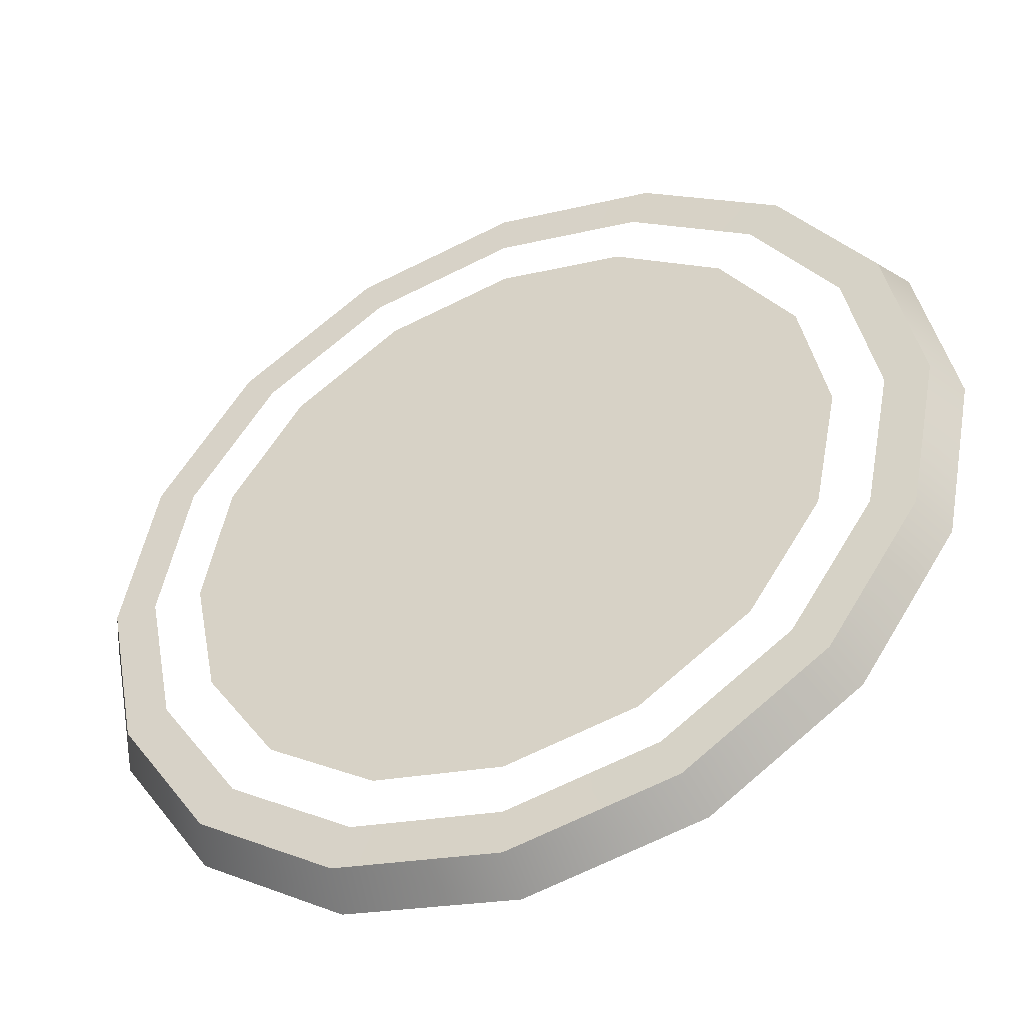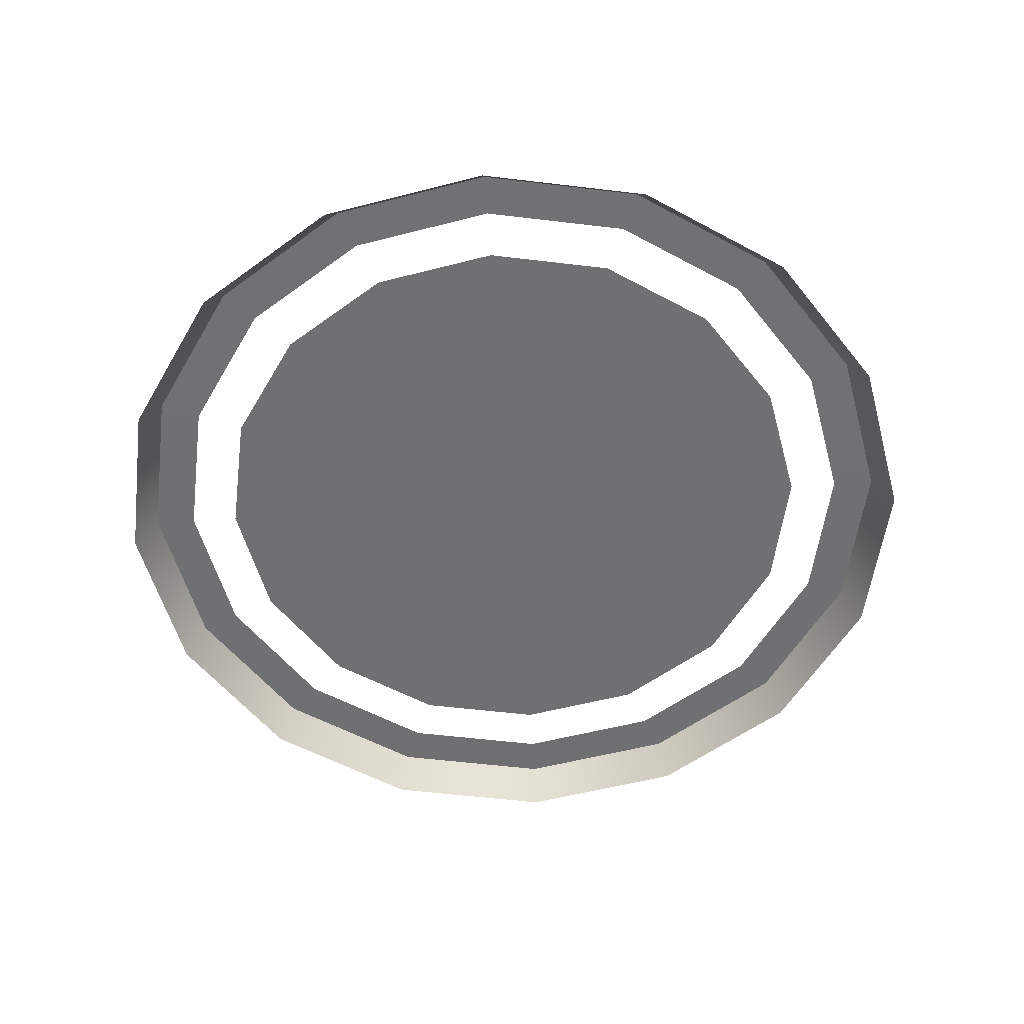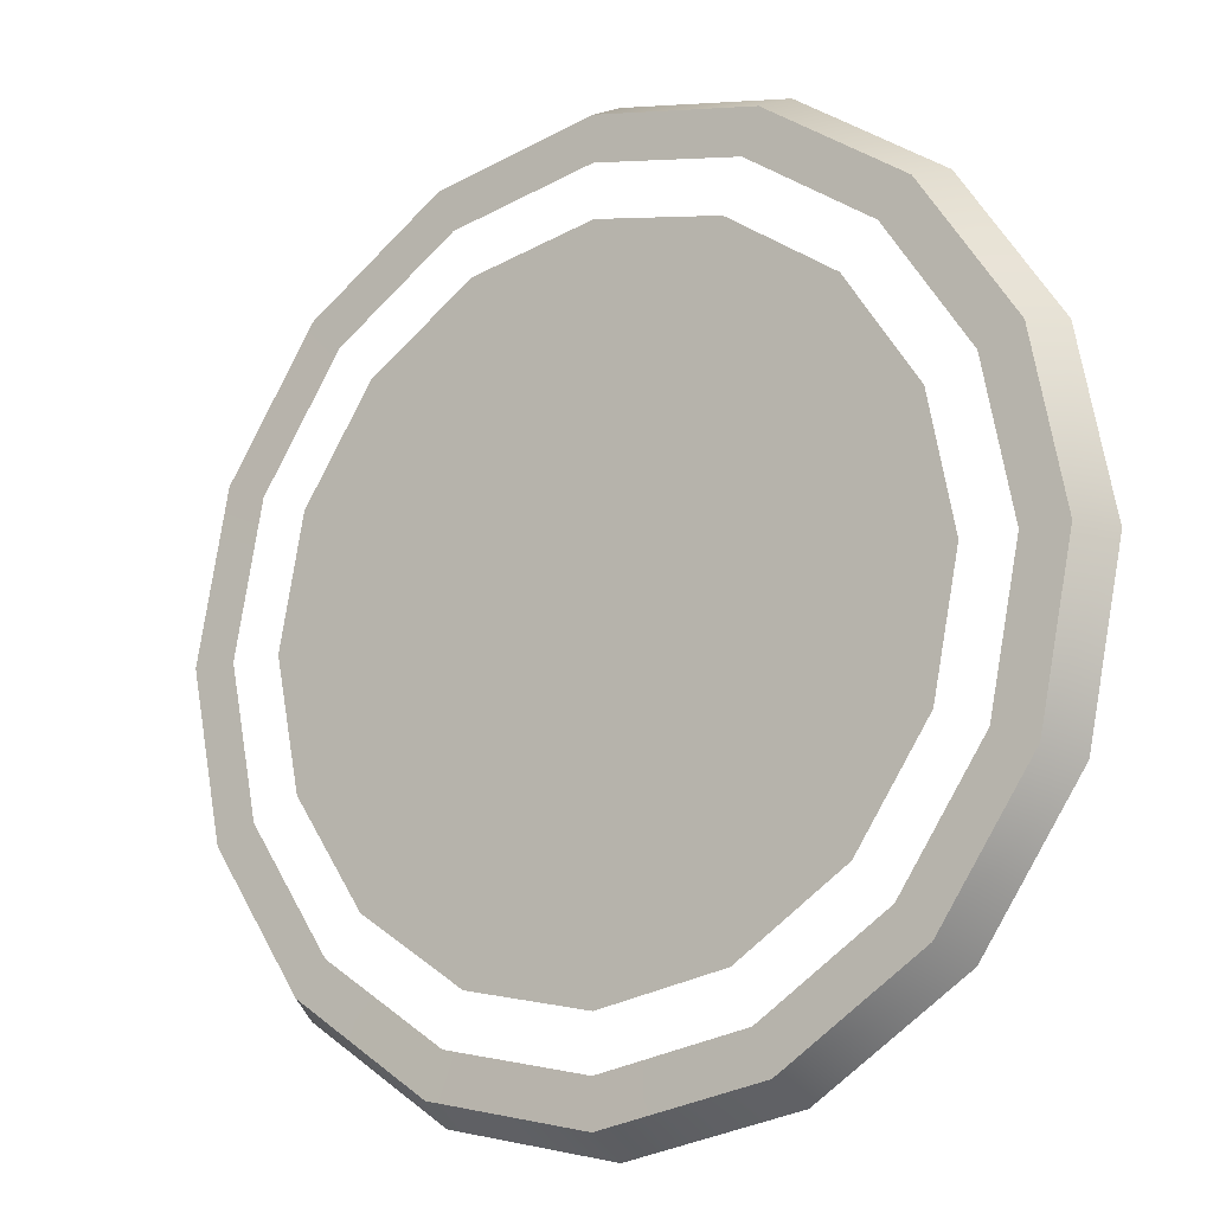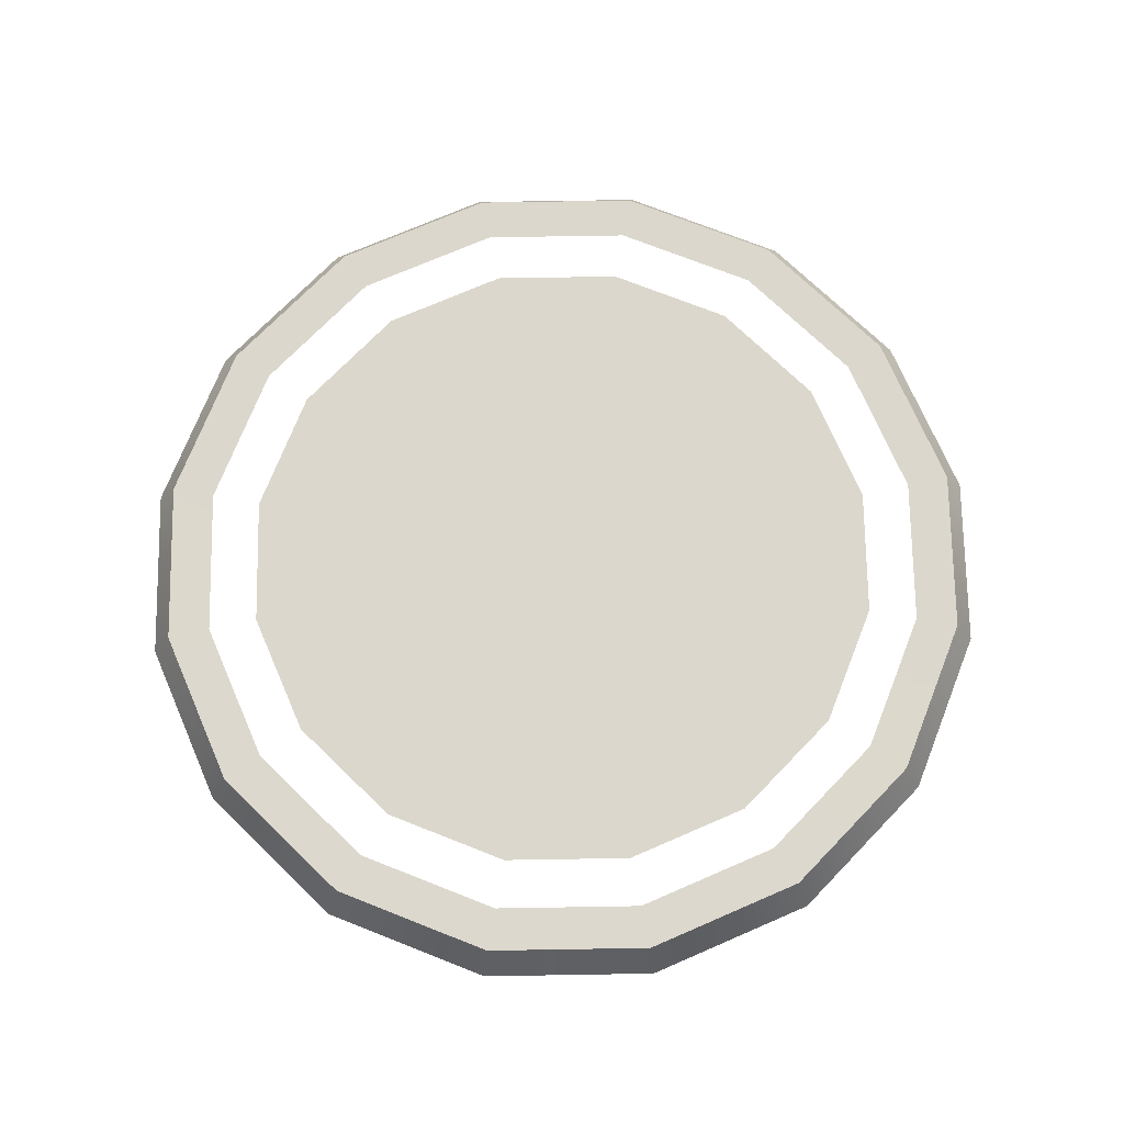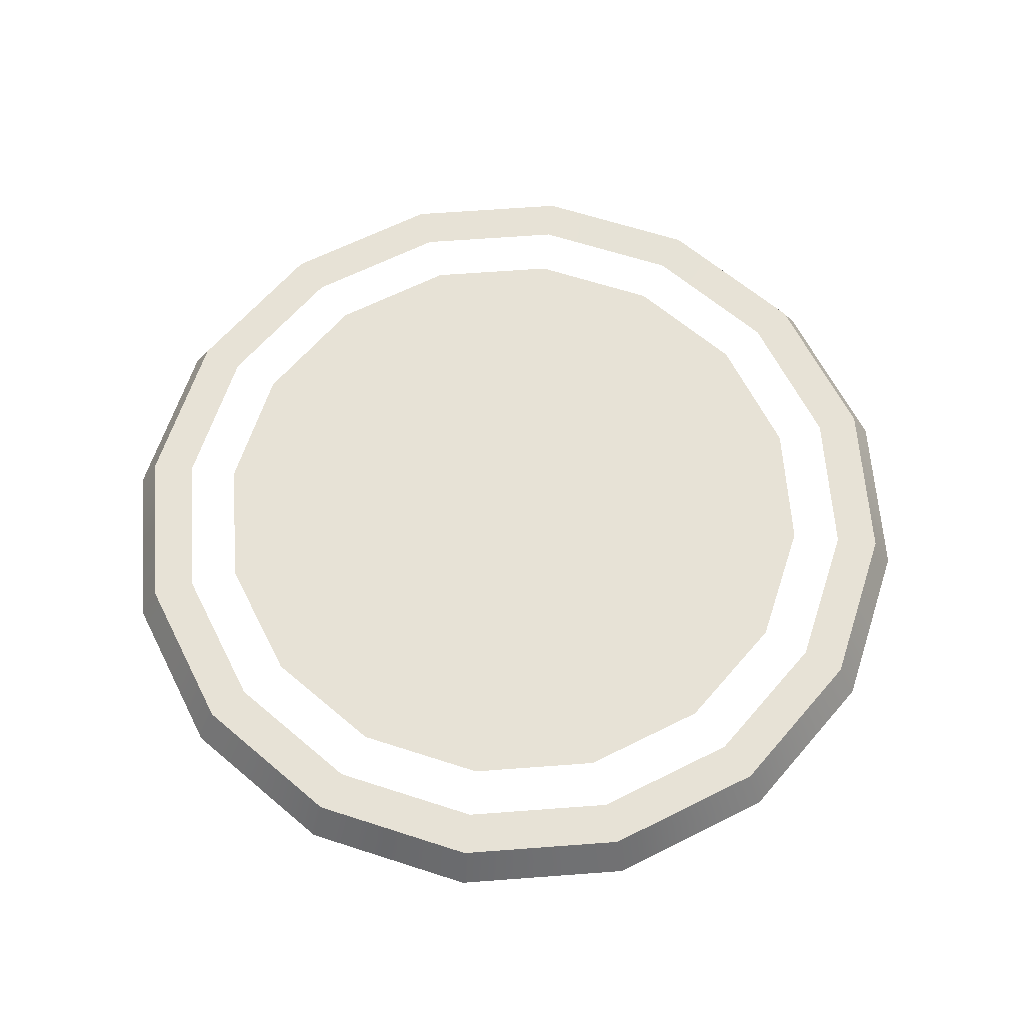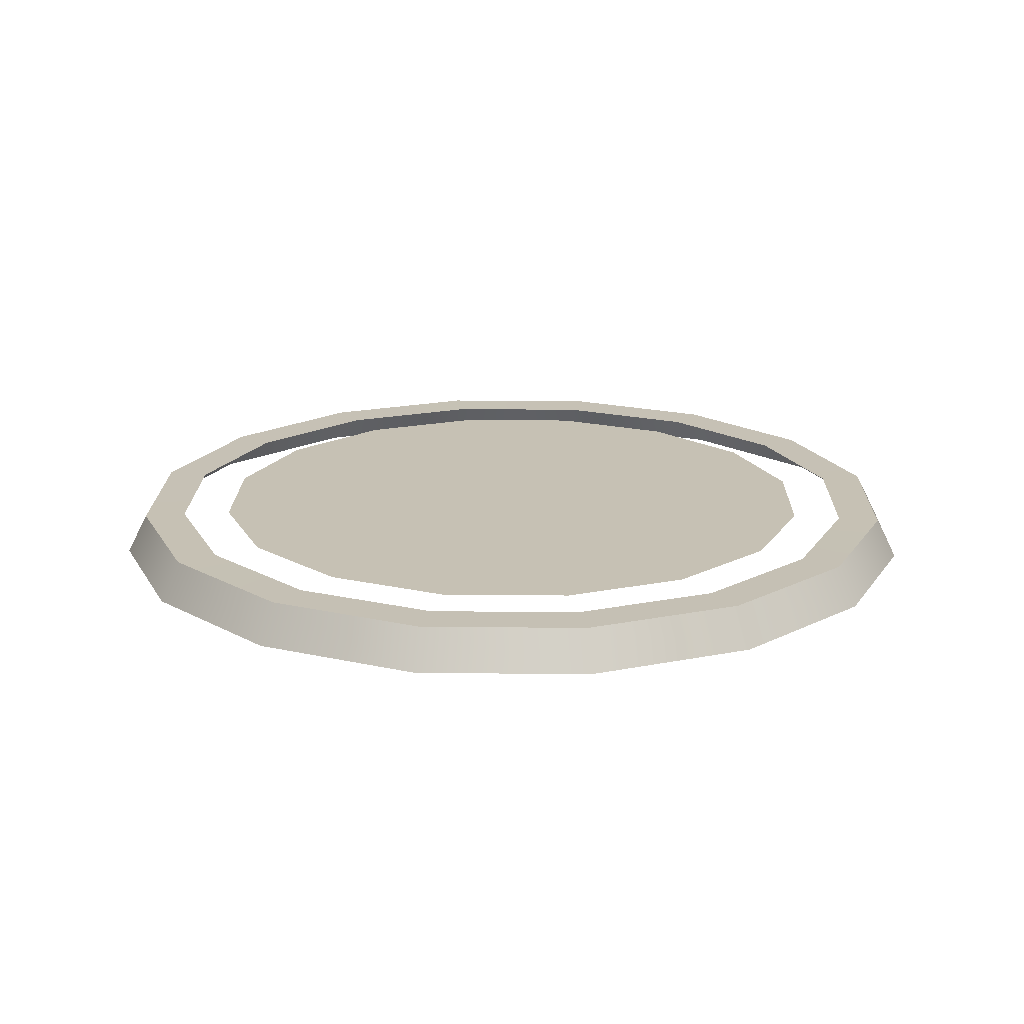
<metadata>
{"format":"obj","ext":"obj","renderer":"f3d","projection":"perspective","resolution":1024,"background":"white","views":[{"elev":-45.2,"azim":-156.5,"up":"+Z"},{"elev":-55.0,"azim":116.5,"up":"+Y"},{"elev":-14.5,"azim":-146.1,"up":"+Z"},{"elev":72.8,"azim":-169.7,"up":"+Y"},{"elev":63.5,"azim":-150.6,"up":"+Y"},{"elev":18.6,"azim":-77.6,"up":"+Y"}]}
</metadata>
<code>
g MshFireBall01
v 0.5102 0.05135 -0.2119
v 0.3905 0.05135 -0.3911
v 0.4099 -0.001342 -0.4105
v 0.5356 -0.001342 -0.2224
v 0.2219 -0.001342 -0.5362
v 0.2113 0.05135 -0.5108
v 2.921e-07 -0.001342 -0.5803
v 2.782e-07 0.05135 -0.5528
v -0.2219 -0.001342 -0.5362
v -0.2113 0.05135 -0.5108
v -0.4099 -0.001342 -0.4105
v -0.3905 0.05135 -0.3911
v -0.5356 -0.001342 -0.2224
v -0.5102 0.05135 -0.2119
v -0.5797 -0.001342 -0.0005626
v -0.5522 0.05135 -0.0005626
v -0.5356 -0.001342 0.2213
v -0.5102 0.05135 0.2108
v -0.4099 -0.001342 0.4094
v -0.3905 0.05135 0.3899
v -0.2219 -0.001342 0.535
v -0.2113 0.05135 0.5096
v -8.796e-08 -0.001342 0.5792
v -8.383e-08 0.05135 0.5517
v 0.2219 -0.001342 0.535
v 0.2113 0.05135 0.5096
v 0.4099 -0.001342 0.4094
v 0.3905 0.05135 0.3899
v 0.3905 0.05135 0.3899
v 0.5102 0.05135 0.2108
v 0.5356 -0.001342 0.2213
v 0.4099 -0.001342 0.4094
v 0.5797 -0.001342 -0.0005623
v 0.5522 0.05135 -0.0005623
v 0.4957 0.05107 -0.0005623
v 0.4579 0.05107 -0.1902
v 0.5102 0.05135 -0.2119
v 0.5522 0.05135 -0.0005623
v 0.3505 0.05107 -0.351
v 0.3905 0.05135 -0.3911
v 0.1897 0.05107 -0.4585
v 0.2113 0.05135 -0.5108
v 2.496e-07 0.05107 -0.4962
v 2.782e-07 0.05135 -0.5528
v -0.1897 0.05107 -0.4585
v -0.2113 0.05135 -0.5108
v -0.3505 0.05107 -0.351
v -0.3905 0.05135 -0.3911
v -0.4579 0.05107 -0.1902
v -0.5102 0.05135 -0.2119
v -0.4957 0.05107 -0.0005625
v -0.5522 0.05135 -0.0005626
v -0.4579 0.05107 0.1891
v -0.5102 0.05135 0.2108
v -0.3505 0.05107 0.3499
v -0.3905 0.05135 0.3899
v -0.1897 0.05107 0.4574
v -0.2113 0.05135 0.5096
v -7.538e-08 0.05107 0.4951
v -8.383e-08 0.05135 0.5517
v 0.1897 0.05107 0.4574
v 0.2113 0.05135 0.5096
v 0.3505 0.05107 0.3499
v 0.3905 0.05135 0.3899
v 0.4579 0.05107 0.1891
v 0.5102 0.05135 0.2108
v 0.3905 0.05135 0.3899
v 0.3505 0.05107 0.3499
v 0.3975 0.04983 -0.1652
v 0.4302 0.04983 -0.0005624
v 0.3975 0.04983 0.1641
v 0.3042 0.04983 -0.3048
v 0.3042 0.04983 0.3037
v 0.1646 0.04983 0.3969
v 0.1646 0.04983 -0.398
v 2.16e-07 0.04983 -0.4308
v -6.606e-08 0.04983 0.4297
v -0.1646 0.04983 -0.398
v -0.1646 0.04983 0.3969
v -0.3042 0.04983 -0.3048
v -0.3042 0.04983 0.3037
v -0.3975 0.04983 -0.1652
v -0.3975 0.04983 0.1641
v -0.4302 0.04983 -0.0005624
g MshFireBall01_0
f 3 2 1
f 4 3 1
f 3 5 2
f 5 6 2
f 5 7 6
f 7 8 6
f 7 9 8
f 9 10 8
f 9 11 10
f 11 12 10
f 11 13 12
f 13 14 12
f 13 15 14
f 15 16 14
f 15 17 16
f 17 18 16
f 17 19 18
f 19 20 18
f 19 21 20
f 21 22 20
f 21 23 22
f 23 24 22
f 23 25 24
f 25 26 24
f 25 27 26
f 27 28 26
f 31 30 29
f 32 31 29
f 31 33 30
f 33 34 30
f 33 4 34
f 4 1 34
f 37 36 35
f 38 37 35
f 36 37 39
f 37 40 39
f 39 40 41
f 40 42 41
f 41 42 43
f 42 44 43
f 43 44 45
f 44 46 45
f 45 46 47
f 46 48 47
f 47 48 49
f 48 50 49
f 49 50 51
f 50 52 51
f 51 52 53
f 52 54 53
f 53 54 55
f 54 56 55
f 55 56 57
f 56 58 57
f 57 58 59
f 58 60 59
f 59 60 61
f 60 62 61
f 61 62 63
f 62 64 63
f 67 66 65
f 68 67 65
f 65 66 35
f 66 38 35
f 71 70 69
f 71 69 72
f 73 71 72
f 74 73 72
f 75 74 72
f 75 76 74
f 76 77 74
f 76 78 77
f 78 79 77
f 78 80 79
f 80 81 79
f 80 82 81
f 82 83 81
f 82 84 83

</code>
